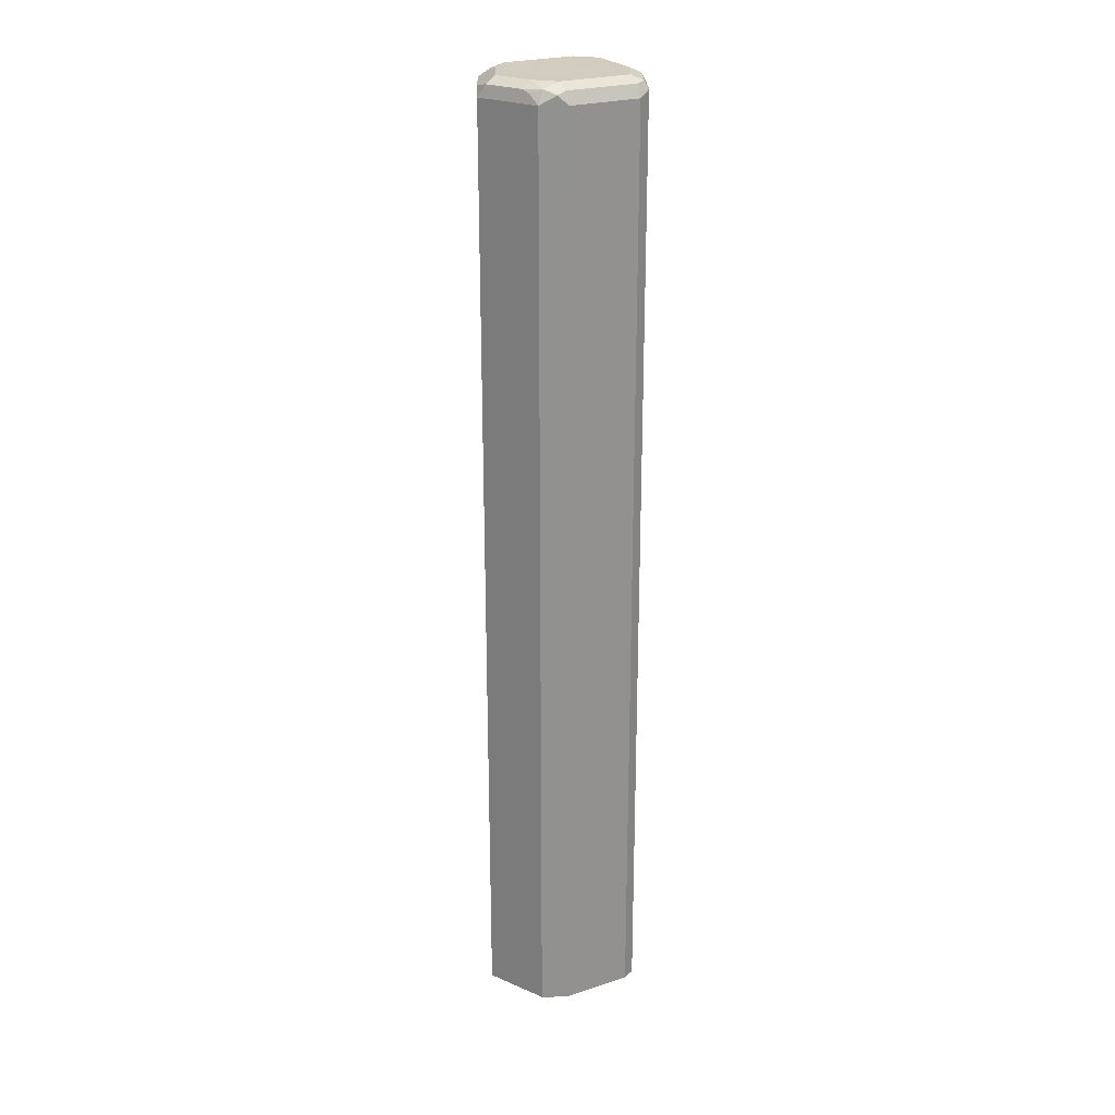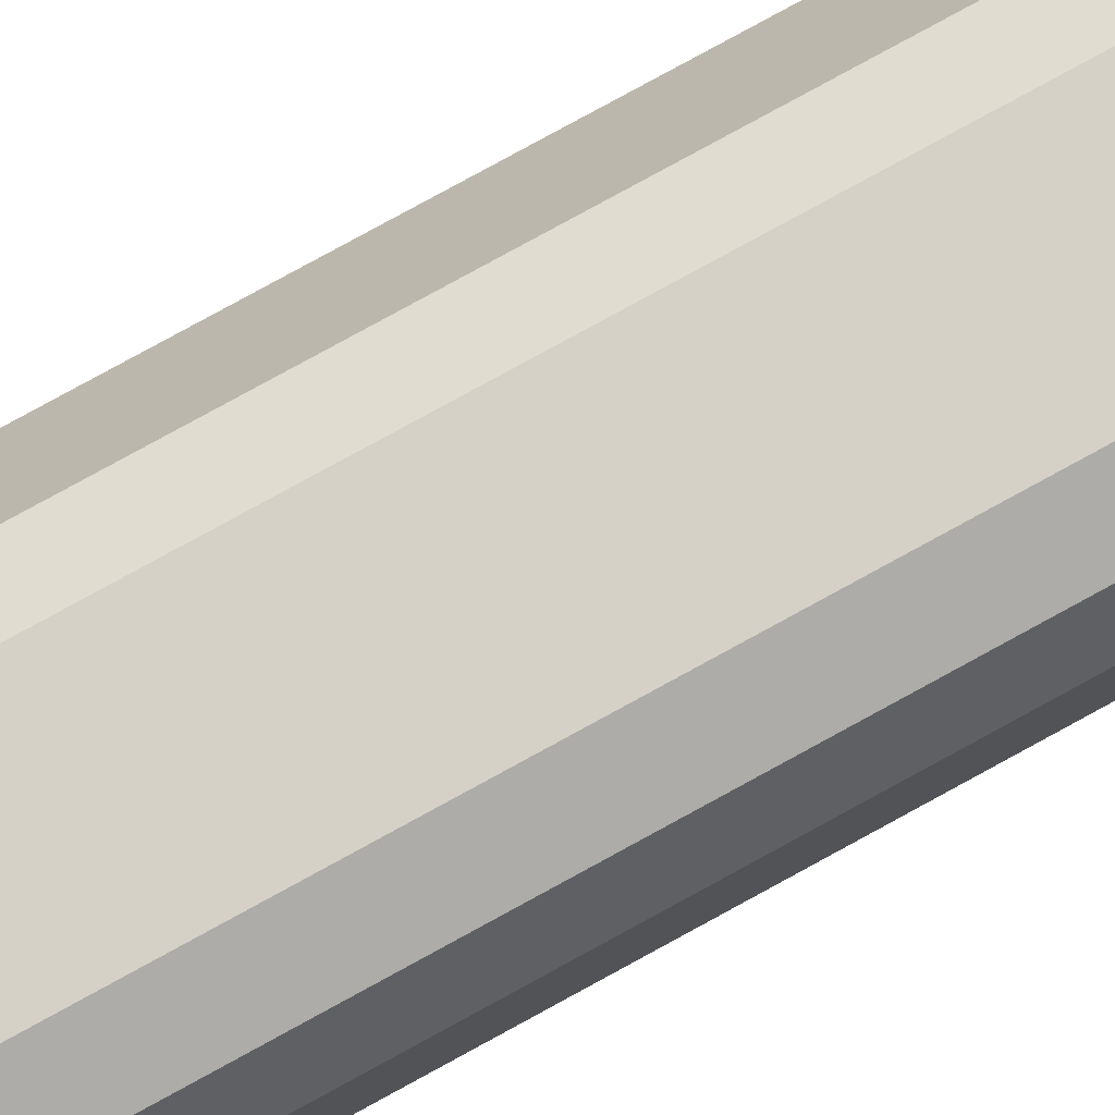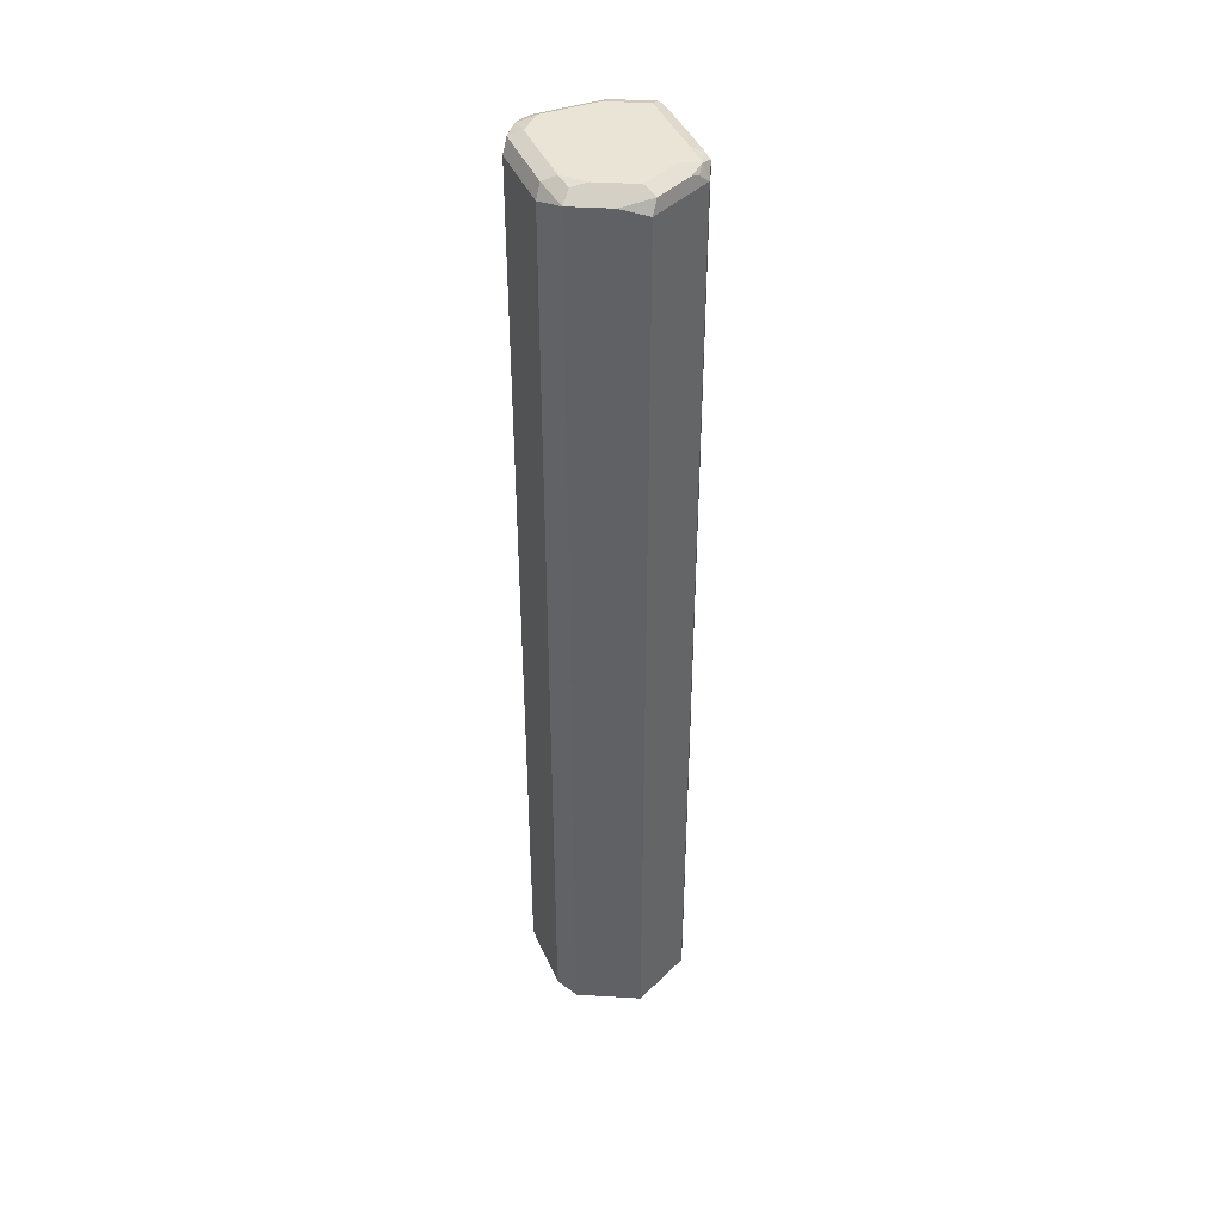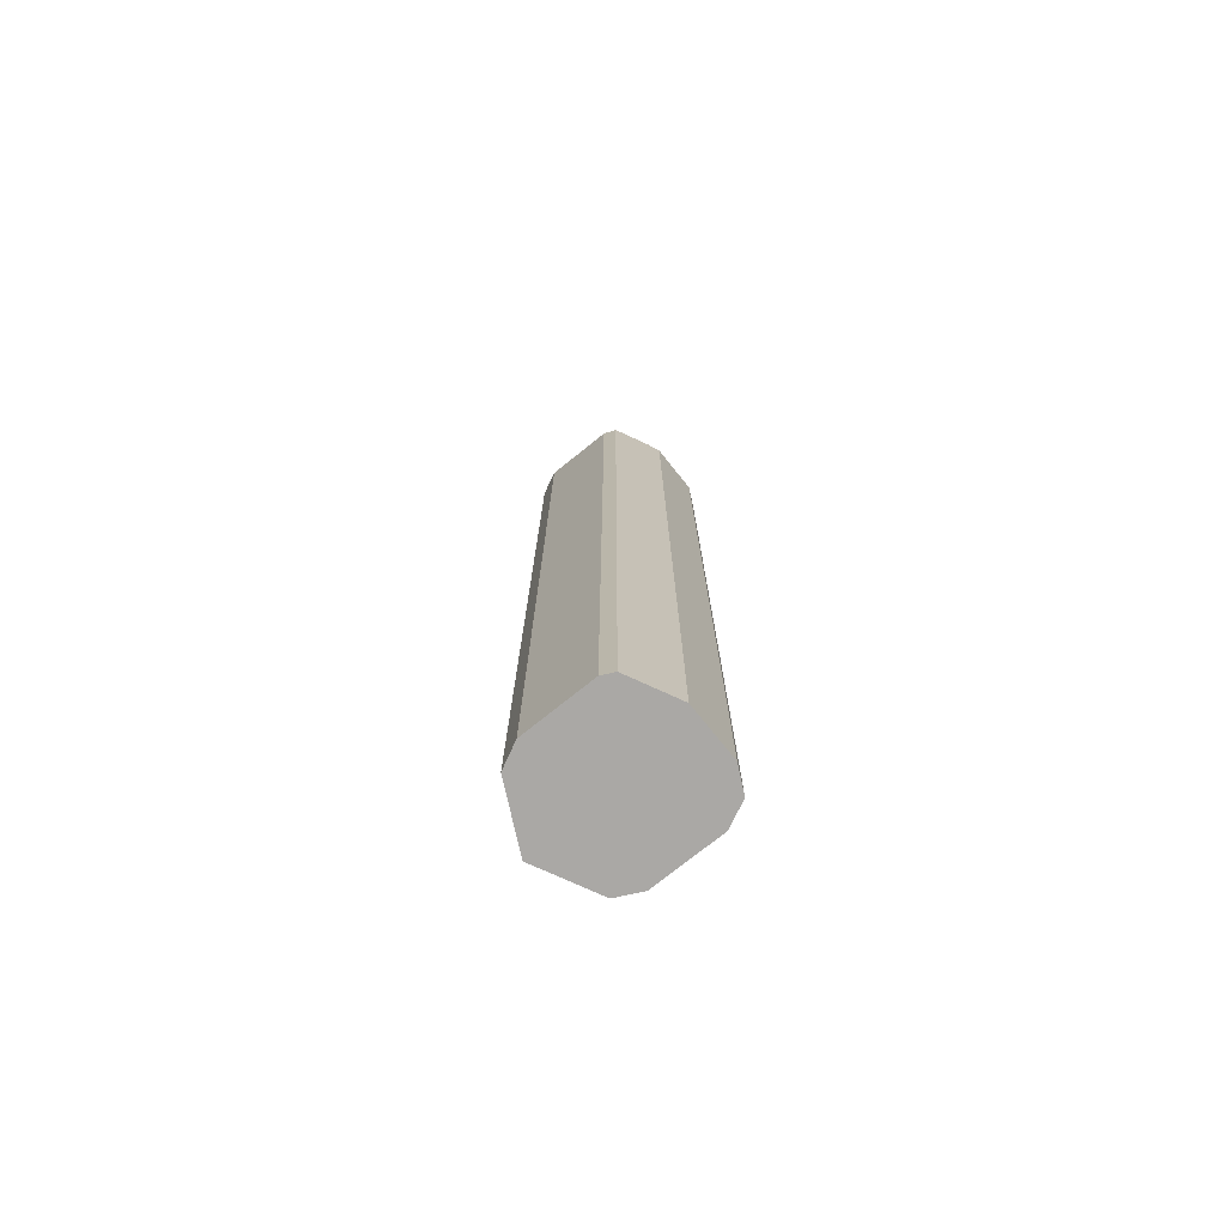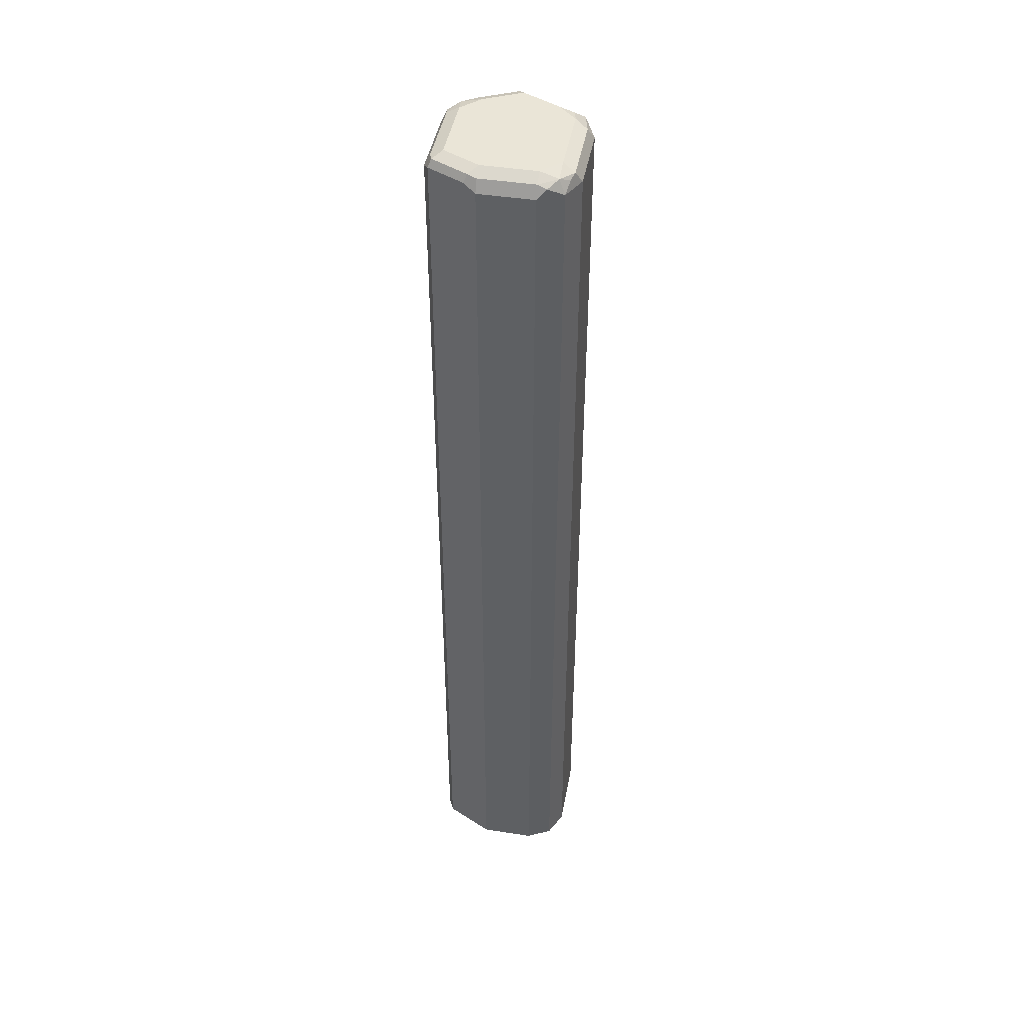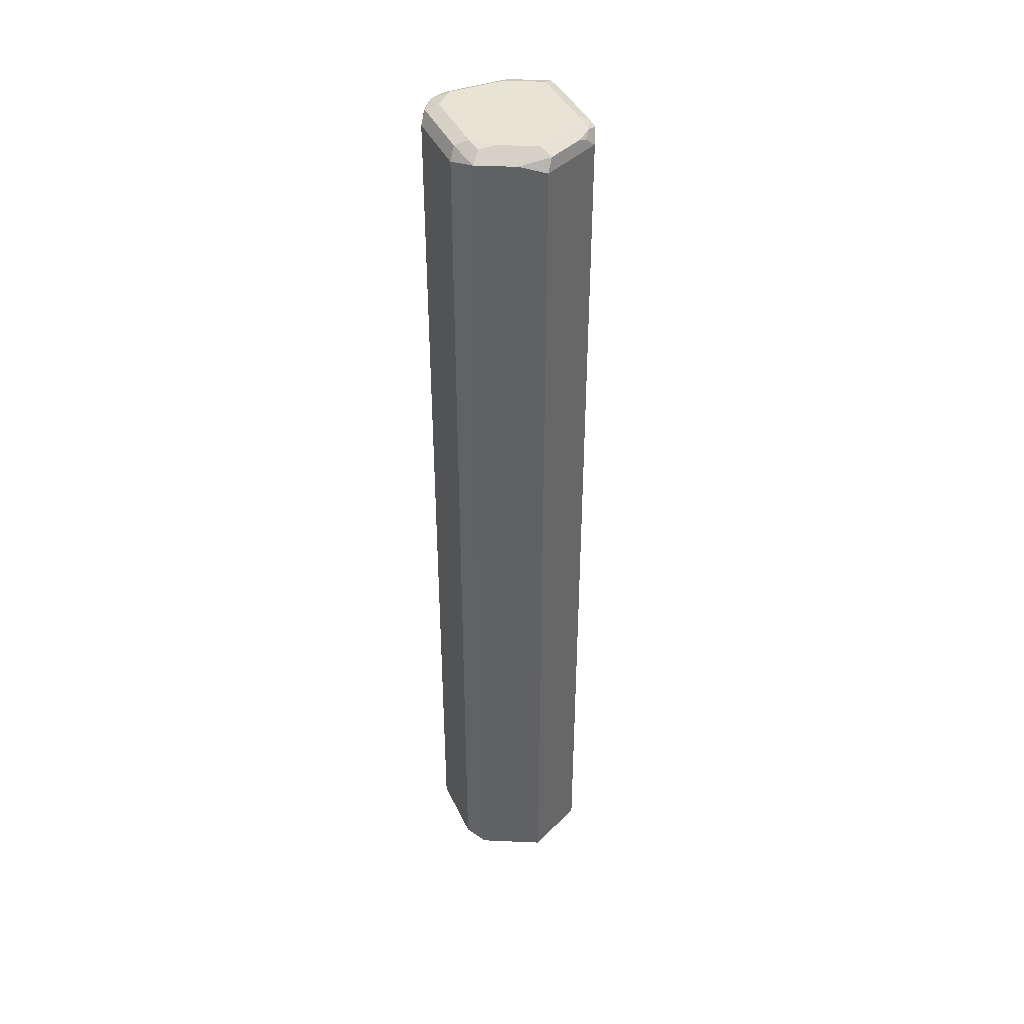
<metadata>
{"format":"obj","ext":"obj","renderer":"f3d","projection":"perspective","resolution":1024,"background":"white","views":[{"elev":24.3,"azim":151.9,"up":"+Y"},{"elev":79.5,"azim":-118.7,"up":"+Z"},{"elev":42.6,"azim":67.6,"up":"+Y"},{"elev":-75.1,"azim":-141.2,"up":"+Y"},{"elev":44.3,"azim":-79.7,"up":"+Y"},{"elev":41.3,"azim":66.5,"up":"+Y"}]}
</metadata>
<code>
v 0.1124 0.3915 8e-06
v 0.1157 0.3915 -0.006831
v 0.1124 0.3915 0.03064
v 0.1124 0.9294 8e-06
v 0.126 0.3915 -0.02726
v 0.1158 0.9329 -0.006807
v 0.1192 0.9261 -0.01361
v 0.1169 0.3915 0.03967
v 0.1149 0.9345 0.03575
v 0.1124 0.9294 0.03064
v 0.1158 0.9363 8e-06
v 0.1328 0.3915 -0.03063
v 0.126 0.9329 -0.02723
v 0.1328 0.9294 -0.03063
v 0.1175 0.9371 -0.005103
v 0.1192 0.3915 0.04426
v 0.1192 0.9294 0.04426
v 0.1213 0.9371 0.04086
v 0.1158 0.9363 0.03064
v 0.1736 0.3915 -0.03063
v 0.1277 0.9371 -0.02553
v 0.1328 0.9363 -0.02723
v 0.1736 0.9294 -0.03063
v 0.1226 0.9397 0.03064
v 0.1226 0.9397 8e-06
v 0.1328 0.9397 -0.02043
v 0.1214 0.3915 0.04537
v 0.126 0.9294 0.04766
v 0.1294 0.9363 0.04766
v 0.1251 0.9345 0.04596
v 0.1328 0.9397 0.04086
v 0.1759 0.3915 -0.02953
v 0.1736 0.9363 -0.02723
v 0.1787 0.9345 -0.02808
v 0.1804 0.9294 -0.02723
v 0.1736 0.9397 -0.02043
v 0.1282 0.3915 0.04877
v 0.1328 0.9294 0.05106
v 0.1702 0.9363 0.04766
v 0.1736 0.9397 0.04086
v 0.1804 0.3915 -0.02723
v 0.1838 0.9371 -0.0217
v 0.1873 0.9294 -0.02383
v 0.1838 0.9397 -0.01021
v 0.1328 0.3915 0.05106
v 0.1736 0.9294 0.05106
v 0.1873 0.9329 0.04426
v 0.1838 0.9397 0.03064
v 0.1821 0.938 0.03915
v 0.1873 0.3915 -0.02383
v 0.1907 0.9363 -0.01361
v 0.189 0.9345 -0.01787
v 0.2043 0.9294 0.01021
v 0.1918 0.3915 -0.0148
v 0.1941 0.9397 0.01021
v 0.1736 0.3915 0.05106
v 0.1804 0.9261 0.04766
v 0.177 0.3915 0.0494
v 0.1975 0.9329 0.02383
v 0.1872 0.3915 0.0443
v 0.1873 0.3916 0.04426
v 0.2009 0.9363 0.006815
v 0.2043 0.3915 0.01021
v 0.1873 0.3915 0.04418
f 1 2 5
f 37 45 38
f 36 44 42
f 35 50 41
f 35 43 50
f 34 42 43
f 34 43 35
f 33 42 34
f 33 36 42
f 32 35 41
f 29 40 31
f 29 39 40
f 29 46 39
f 29 38 46
f 28 37 38
f 28 38 29
f 24 26 25
f 24 36 26
f 24 44 36
f 24 55 44
f 24 48 55
f 24 40 48
f 24 31 40
f 23 35 32
f 23 34 35
f 23 33 34
f 22 36 33
f 22 26 36
f 38 45 56
f 38 56 46
f 39 46 47
f 39 47 40
f 61 64 63
f 60 64 61
f 57 58 60
f 55 59 62
f 53 62 59
f 53 63 54
f 51 62 53
f 51 55 62
f 47 63 53
f 47 61 63
f 47 60 61
f 47 57 60
f 47 48 49
f 21 26 22
f 47 55 48
f 47 53 59
f 46 58 57
f 46 56 58
f 46 57 47
f 43 54 50
f 43 53 54
f 43 51 53
f 43 52 51
f 42 44 51
f 42 52 43
f 42 51 52
f 40 49 48
f 40 47 49
f 47 59 55
f 20 23 32
f 44 55 51
f 18 30 29
f 4 19 11
f 4 10 19
f 3 9 10
f 3 8 9
f 2 7 5
f 2 6 7
f 2 4 6
f 1 4 2
f 1 10 4
f 1 3 10
f 1 8 3
f 1 16 8
f 1 27 16
f 1 37 27
f 1 45 37
f 1 56 45
f 1 58 56
f 1 64 60
f 1 63 64
f 1 54 63
f 1 50 54
f 1 41 50
f 1 32 41
f 1 20 32
f 1 12 20
f 1 5 12
f 18 29 31
f 4 11 6
f 5 7 13
f 1 60 58
f 5 14 12
f 18 24 19
f 5 13 14
f 18 31 24
f 17 37 28
f 17 27 37
f 17 30 18
f 17 29 30
f 16 27 17
f 15 19 24
f 15 26 21
f 15 25 26
f 15 24 25
f 14 33 23
f 14 22 33
f 17 28 29
f 13 21 22
f 6 15 21
f 6 11 15
f 13 22 14
f 6 21 13
f 6 13 7
f 8 16 17
f 9 17 18
f 8 17 9
f 9 18 19
f 9 19 10
f 11 19 15
f 12 14 23
f 12 23 20

</code>
